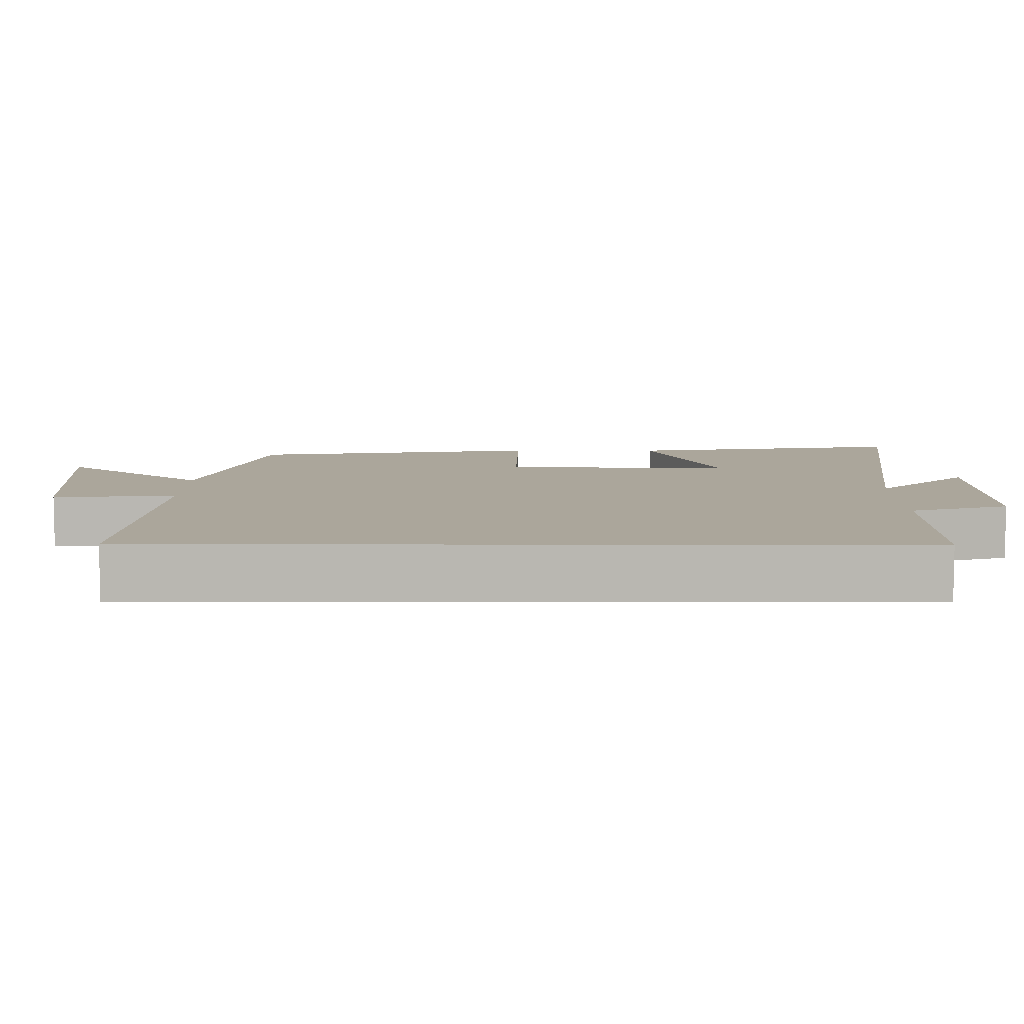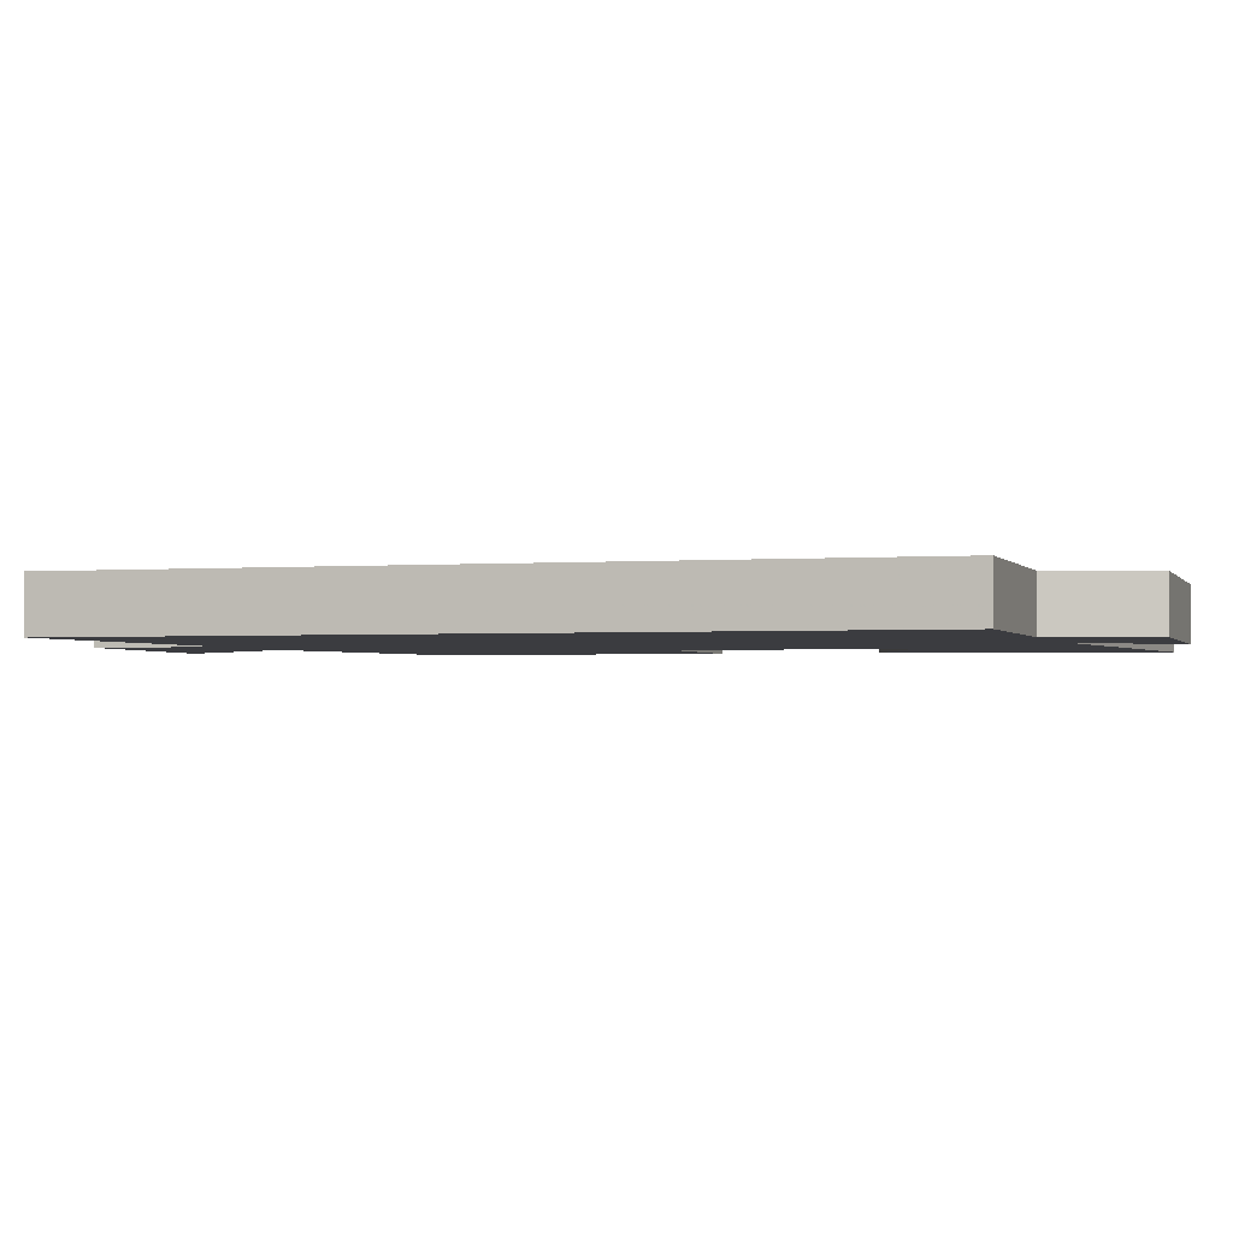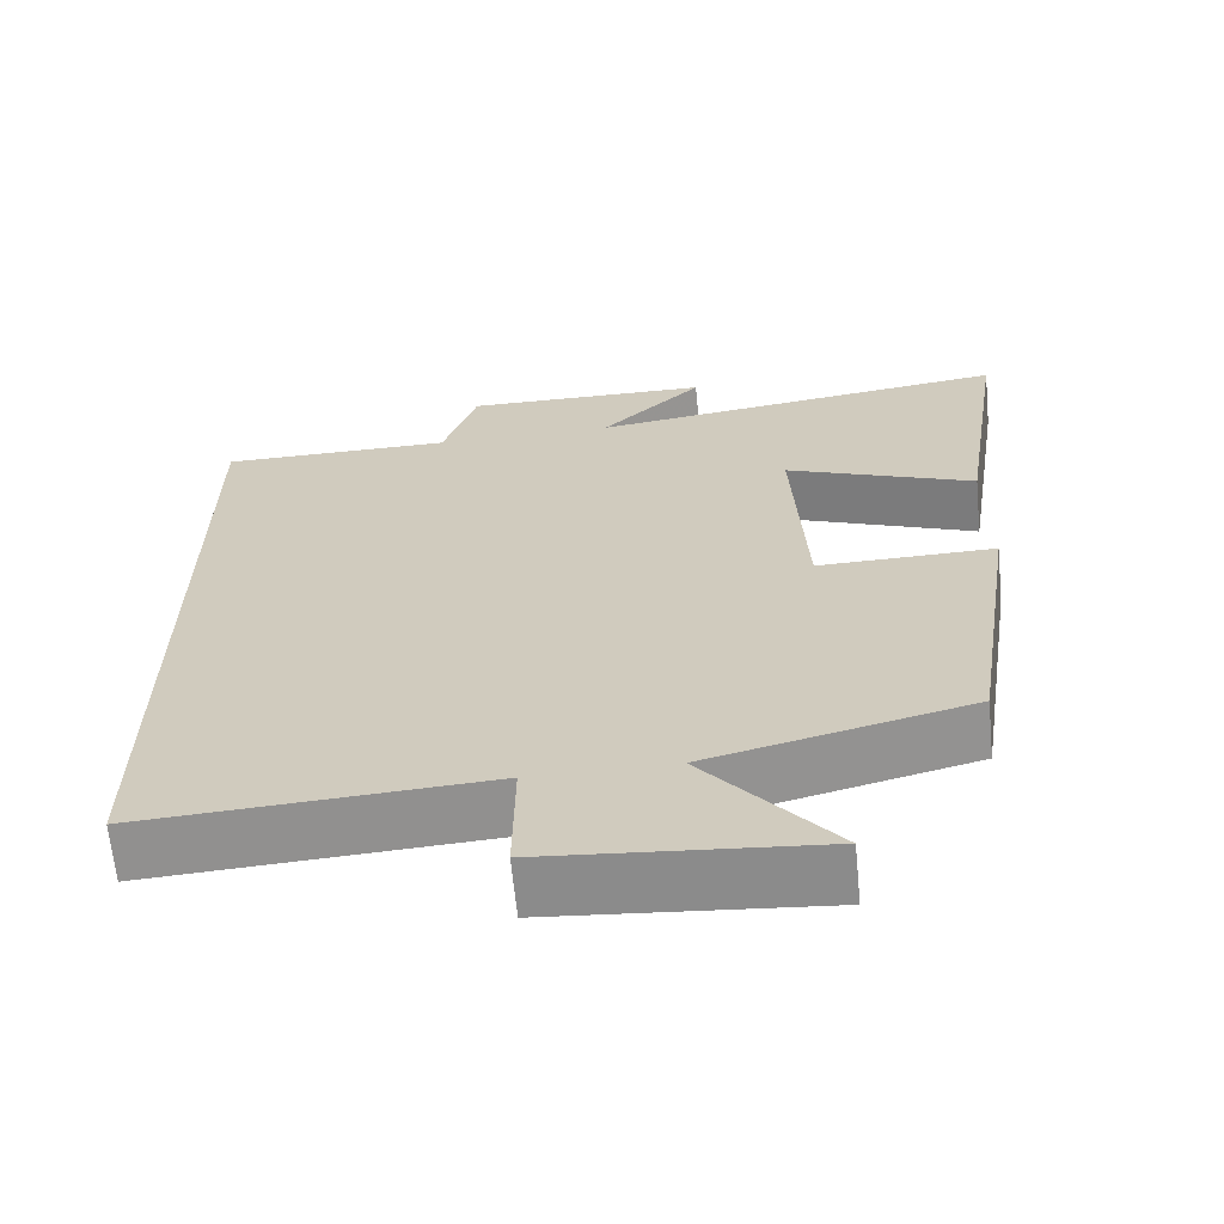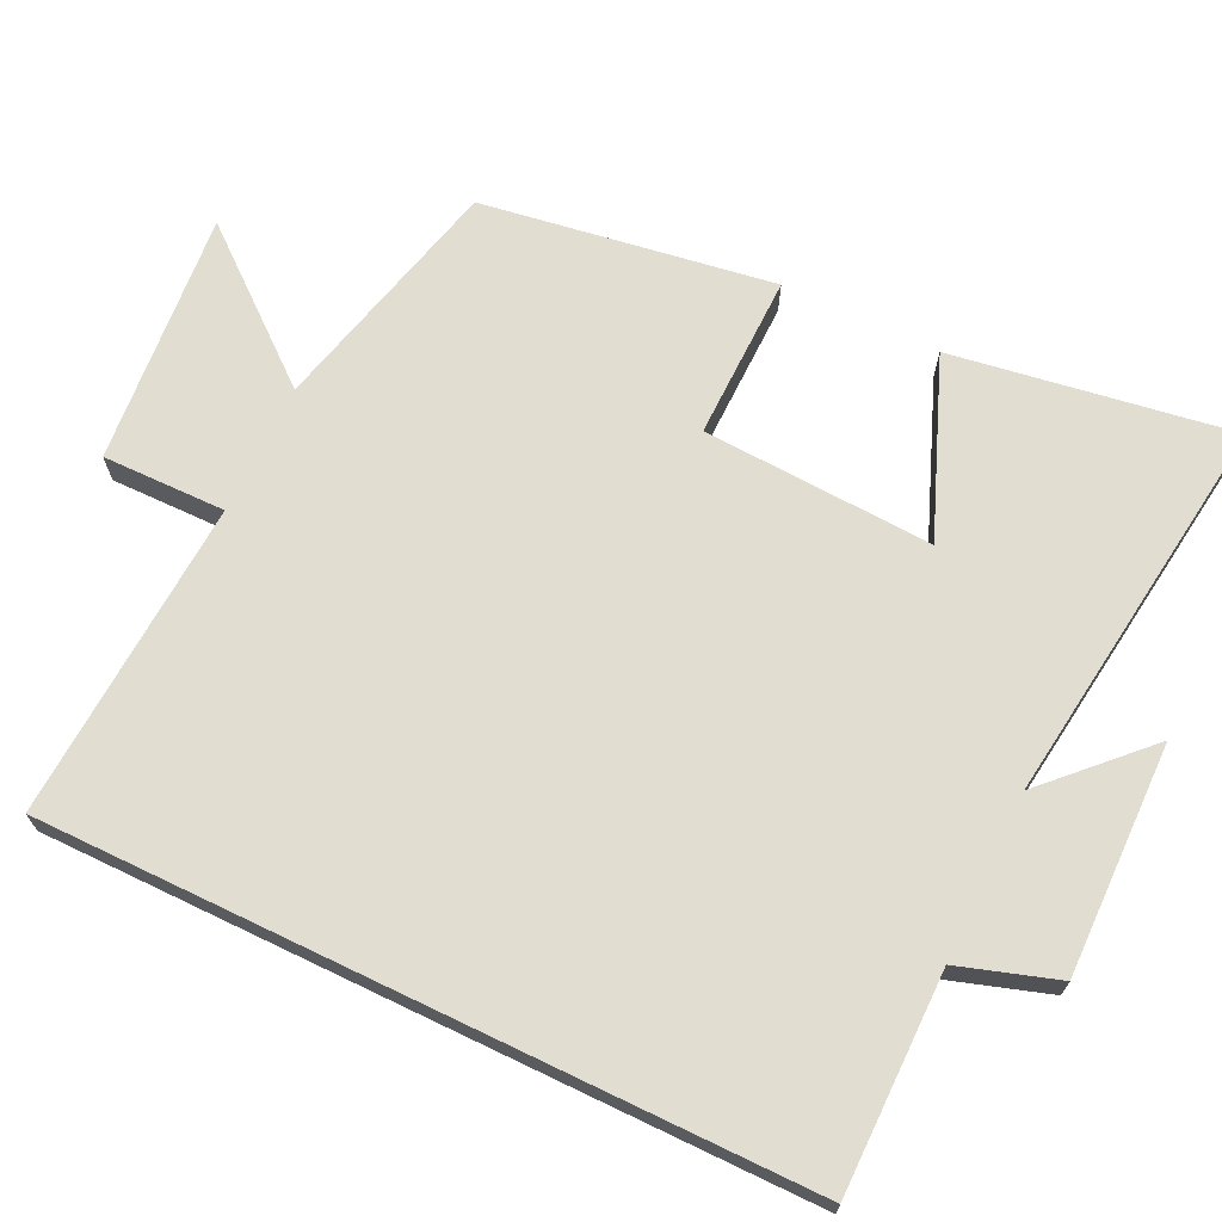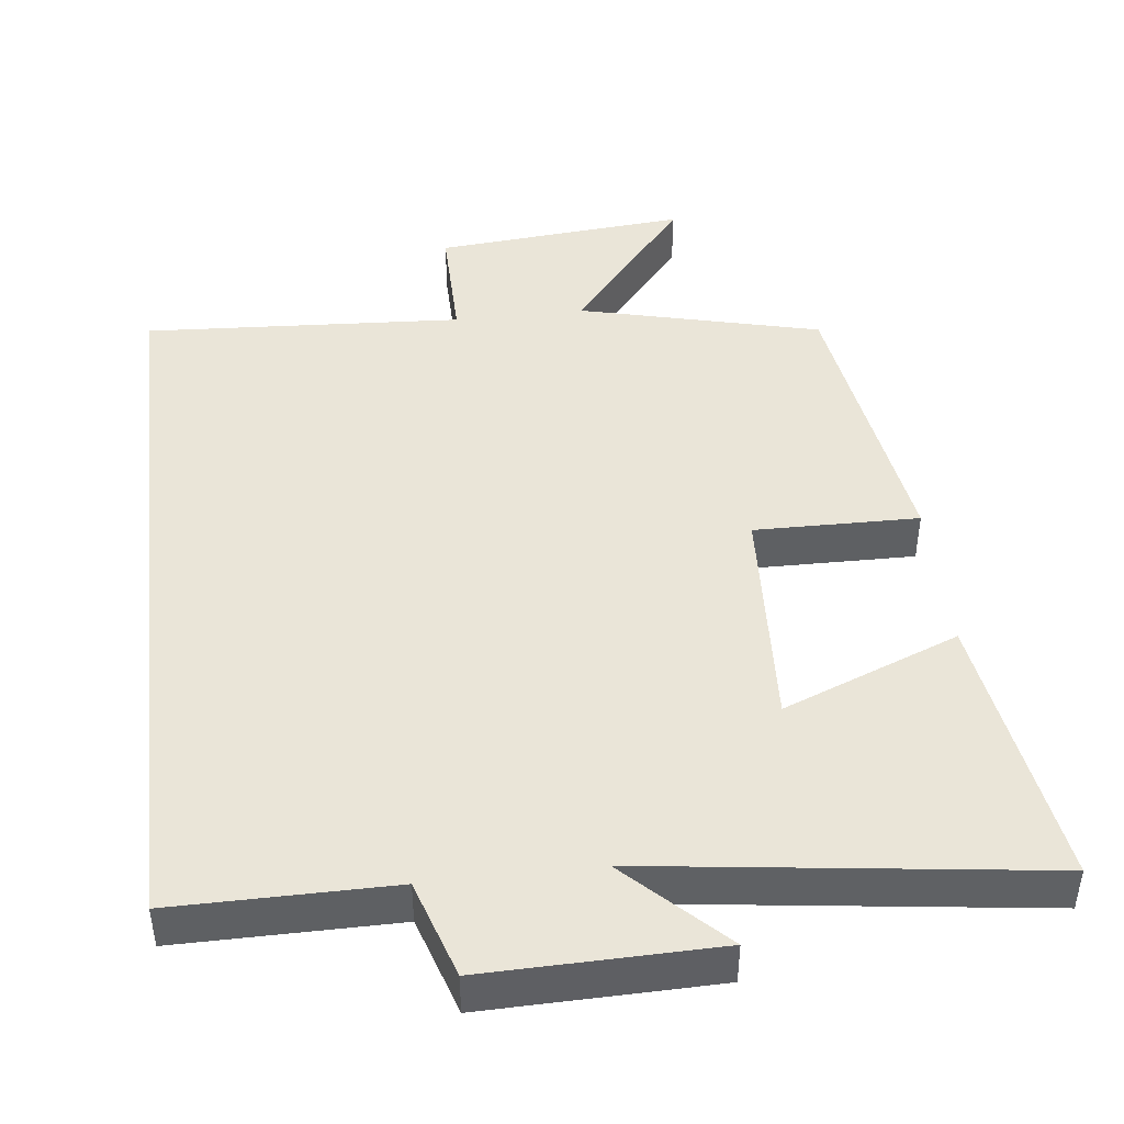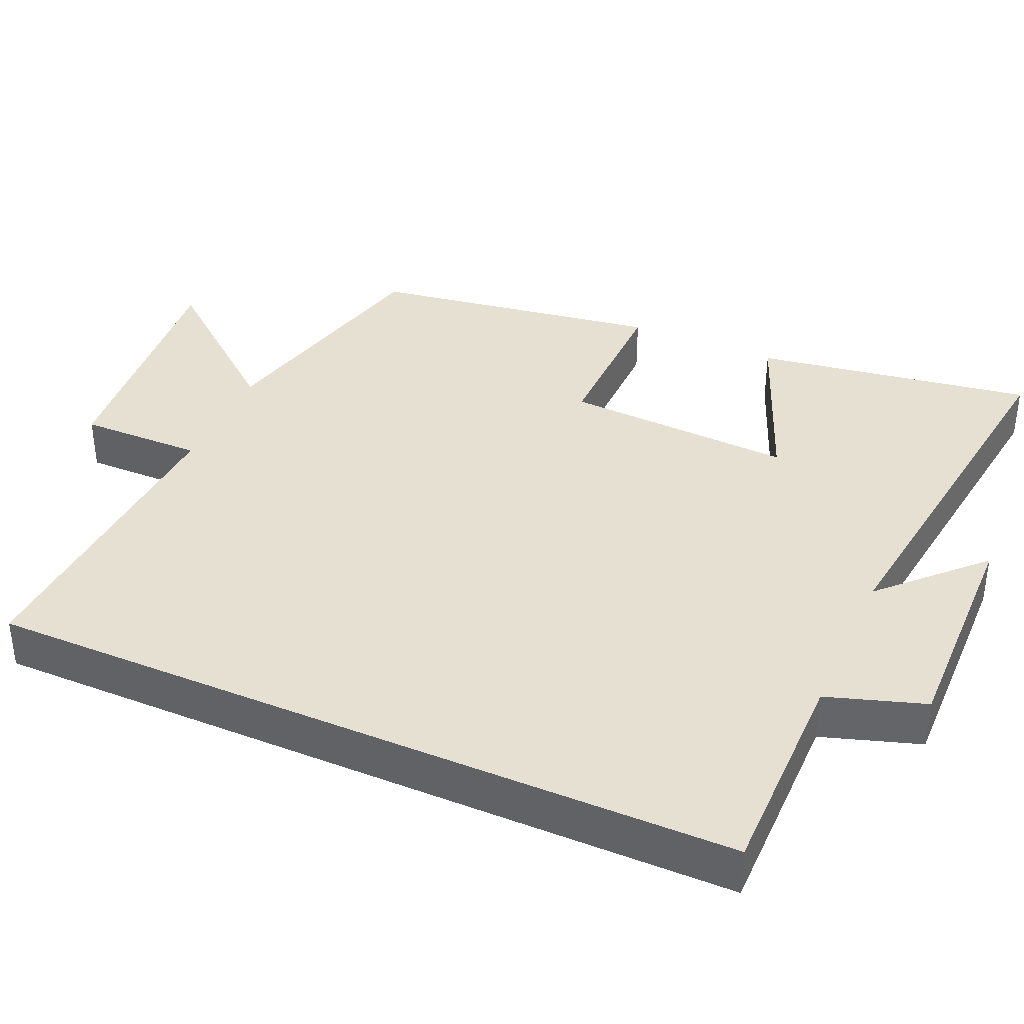
<metadata>
{"format":"obj","ext":"obj","renderer":"f3d","projection":"perspective","resolution":1024,"background":"white","views":[{"elev":8.0,"azim":-89.7,"up":"+Y"},{"elev":-2.0,"azim":-73.2,"up":"+Y"},{"elev":-65.1,"azim":5.6,"up":"+Z"},{"elev":68.9,"azim":-64.3,"up":"+Y"},{"elev":44.7,"azim":-6.6,"up":"+Y"},{"elev":37.8,"azim":-66.2,"up":"+Y"}]}
</metadata>
<code>
v 0.439 0.07 -0.419
v 0.111 0.07 -0.5
v 0.273 0.07 -0.697
v -0.069 0.07 -0.667
v -0.067 0.07 -0.5
v -0.5 0.07 -0.525
v -0.5 0.07 0.501
v -0.204 0.07 0.5
v -0.161 0.07 0.633
v 0.153 0.07 0.627
v 0.024 0.07 0.5
v 0.559 0.07 0.569
v 0.5 0.07 0.19
v 0.261 0.07 0.285
v 0.277 0.07 -0.027
v 0.5 0.07 -0.024
v 0.439 0 -0.419
v 0.111 0 -0.5
v 0.273 0 -0.697
v -0.069 0 -0.667
v -0.067 0 -0.5
v -0.5 0 -0.525
v -0.5 0 0.501
v -0.204 0 0.5
v -0.161 0 0.633
v 0.153 0 0.627
v 0.024 0 0.5
v 0.559 0 0.569
v 0.5 0 0.19
v 0.261 0 0.285
v 0.277 0 -0.027
v 0.5 0 -0.024
f 15 16 1 2
f 14 15 2
f 11 12 13 14
f 11 14 2
f 8 9 10 11
f 8 11 2
f 5 6 7 8
f 5 8 2
f 2 3 4 5
f 18 17 32 31
f 18 31 30
f 30 29 28 27
f 18 30 27
f 27 26 25 24
f 18 27 24
f 24 23 22 21
f 18 24 21
f 21 20 19 18
f 1 17 18 2
f 2 18 19 3
f 3 19 20 4
f 4 20 21 5
f 5 21 22 6
f 6 22 23 7
f 7 23 24 8
f 8 24 25 9
f 9 25 26 10
f 10 26 27 11
f 11 27 28 12
f 12 28 29 13
f 13 29 30 14
f 14 30 31 15
f 15 31 32 16
f 16 32 17 1

</code>
